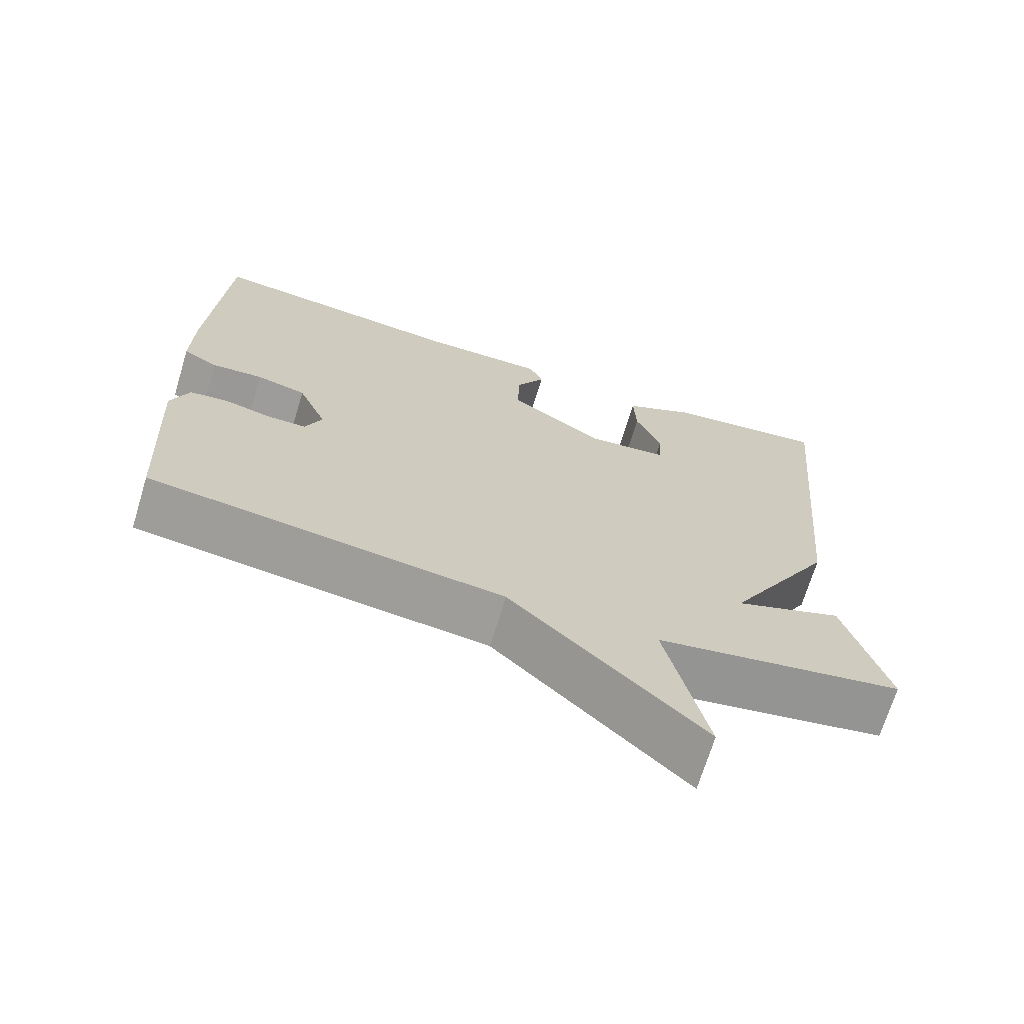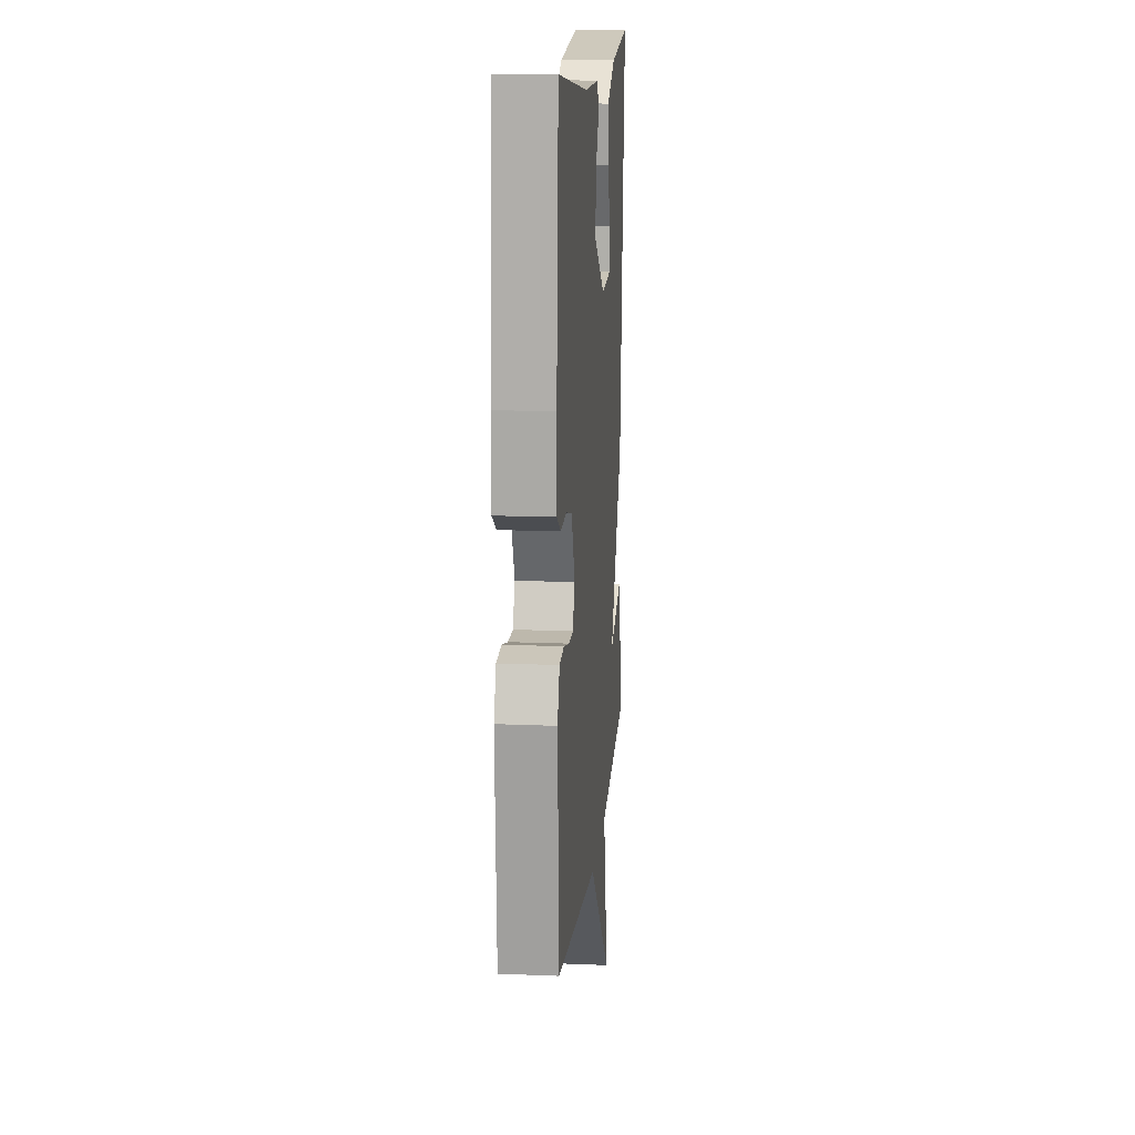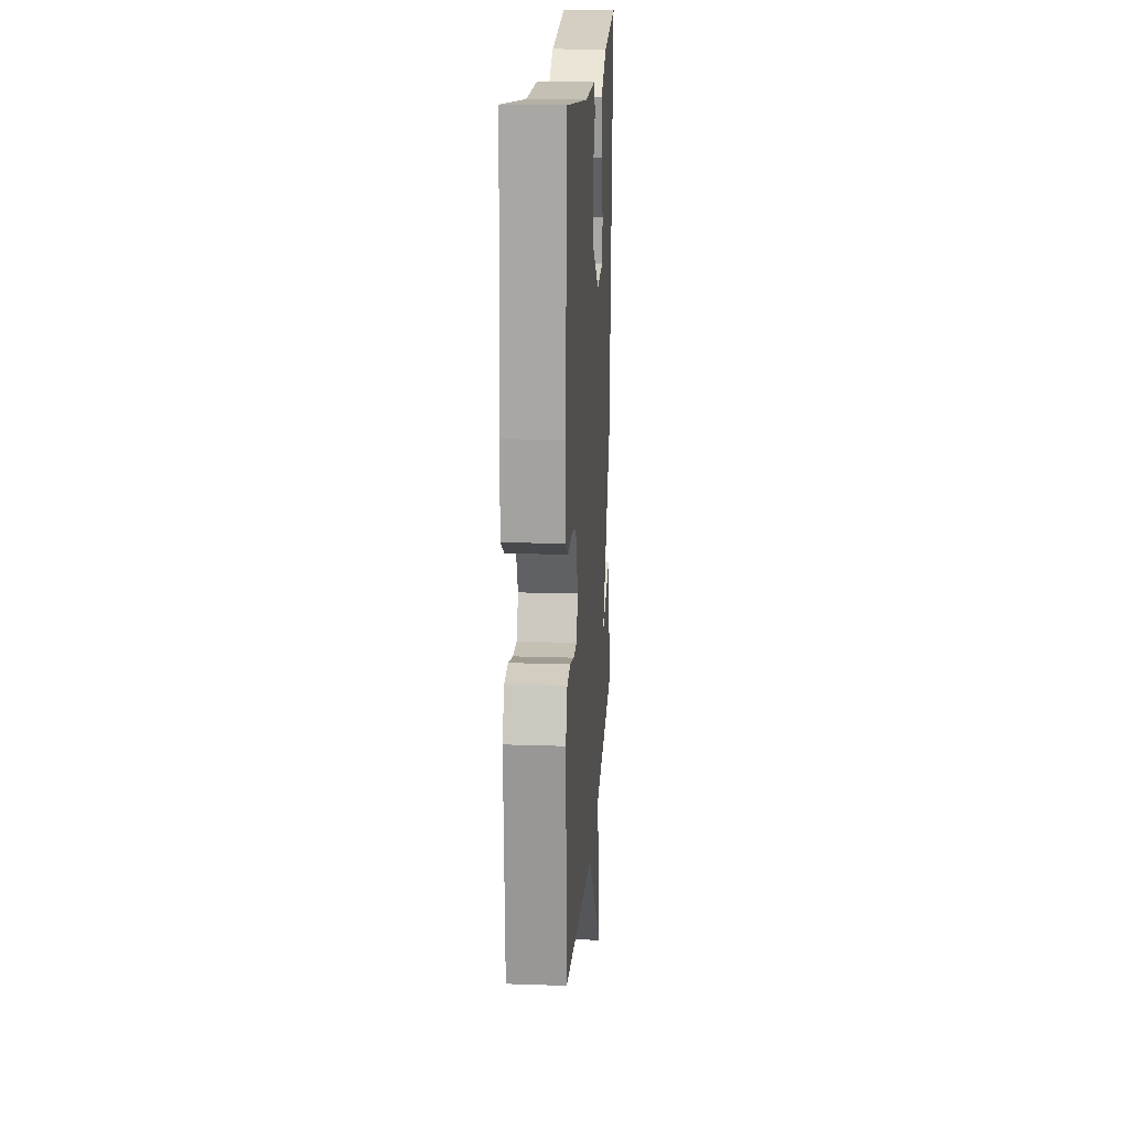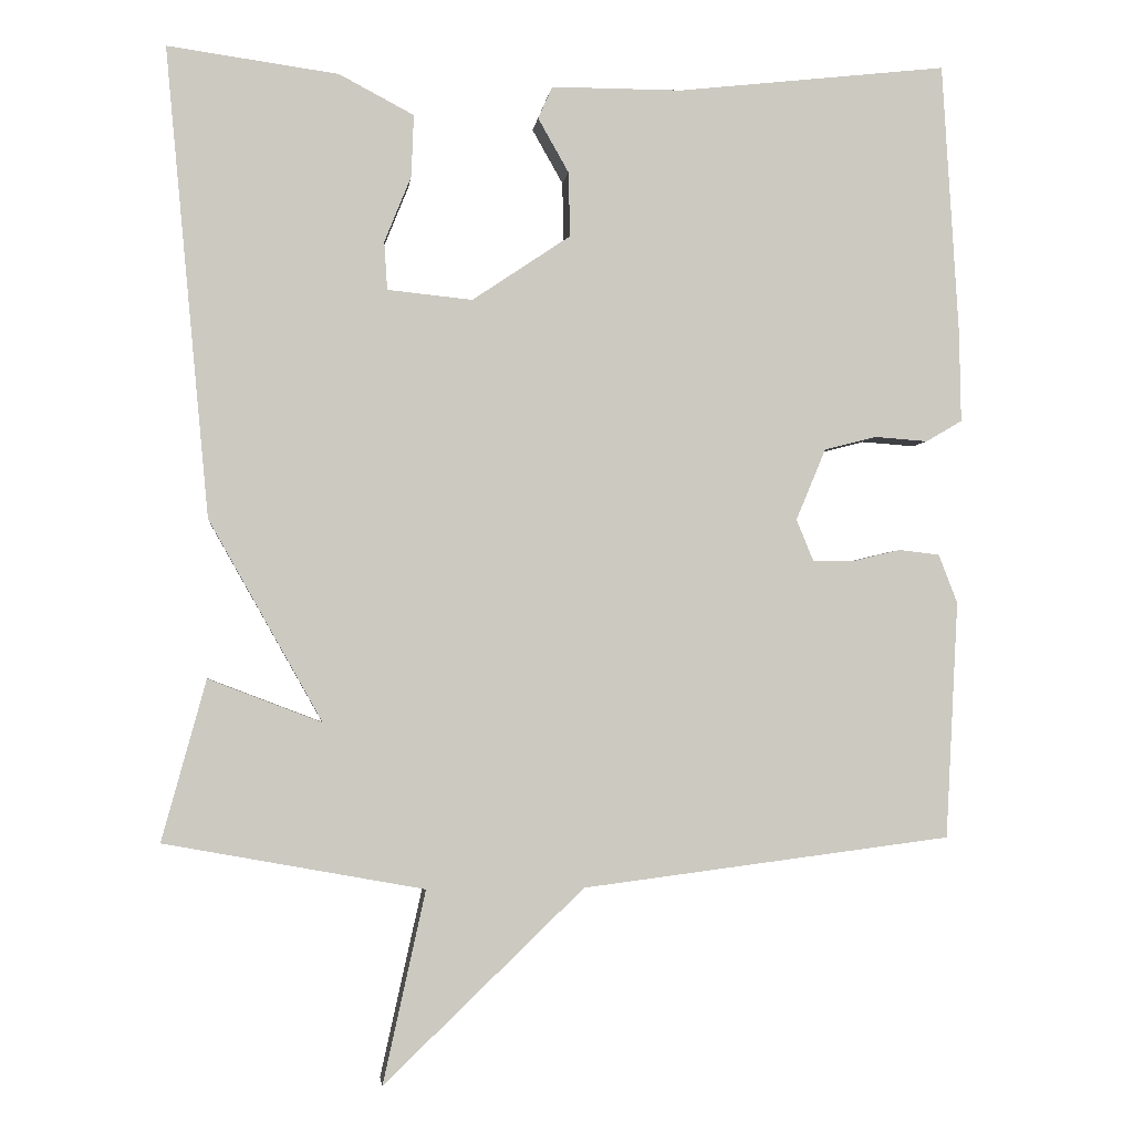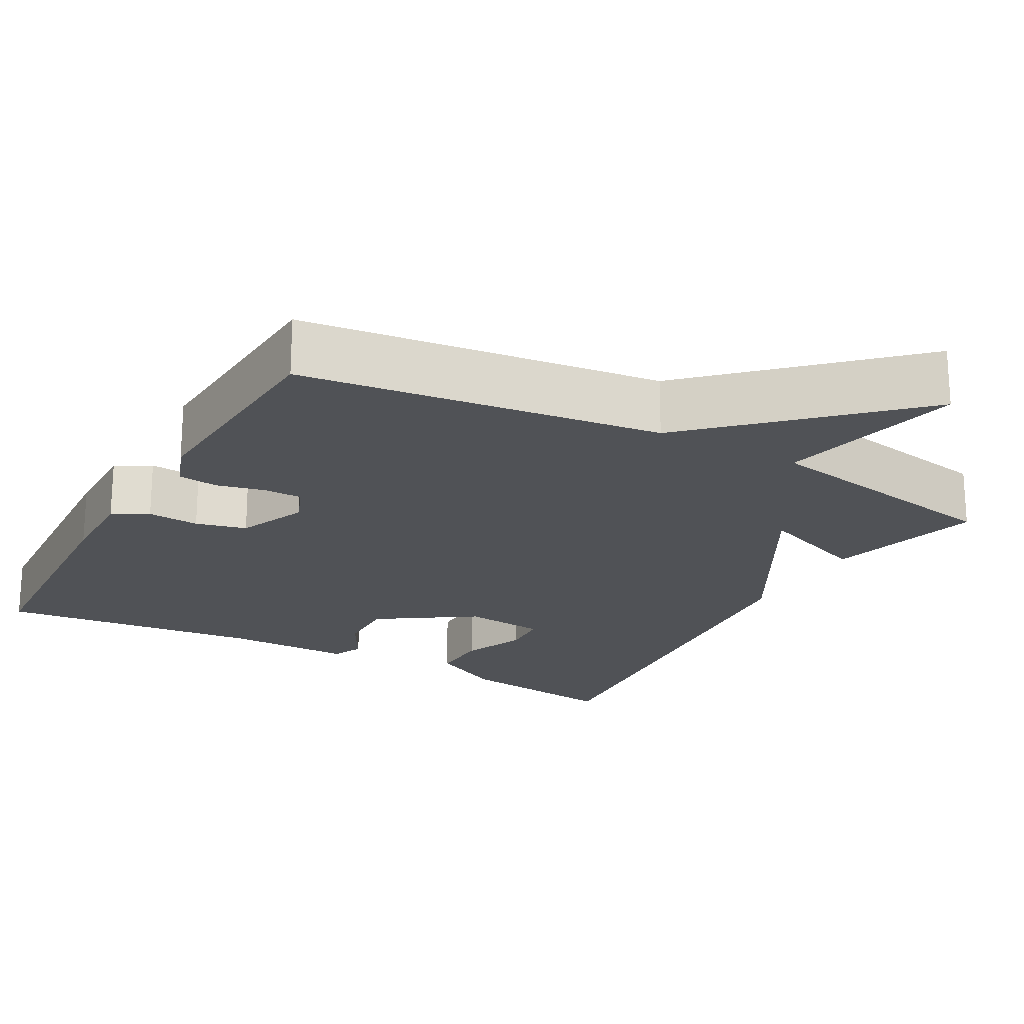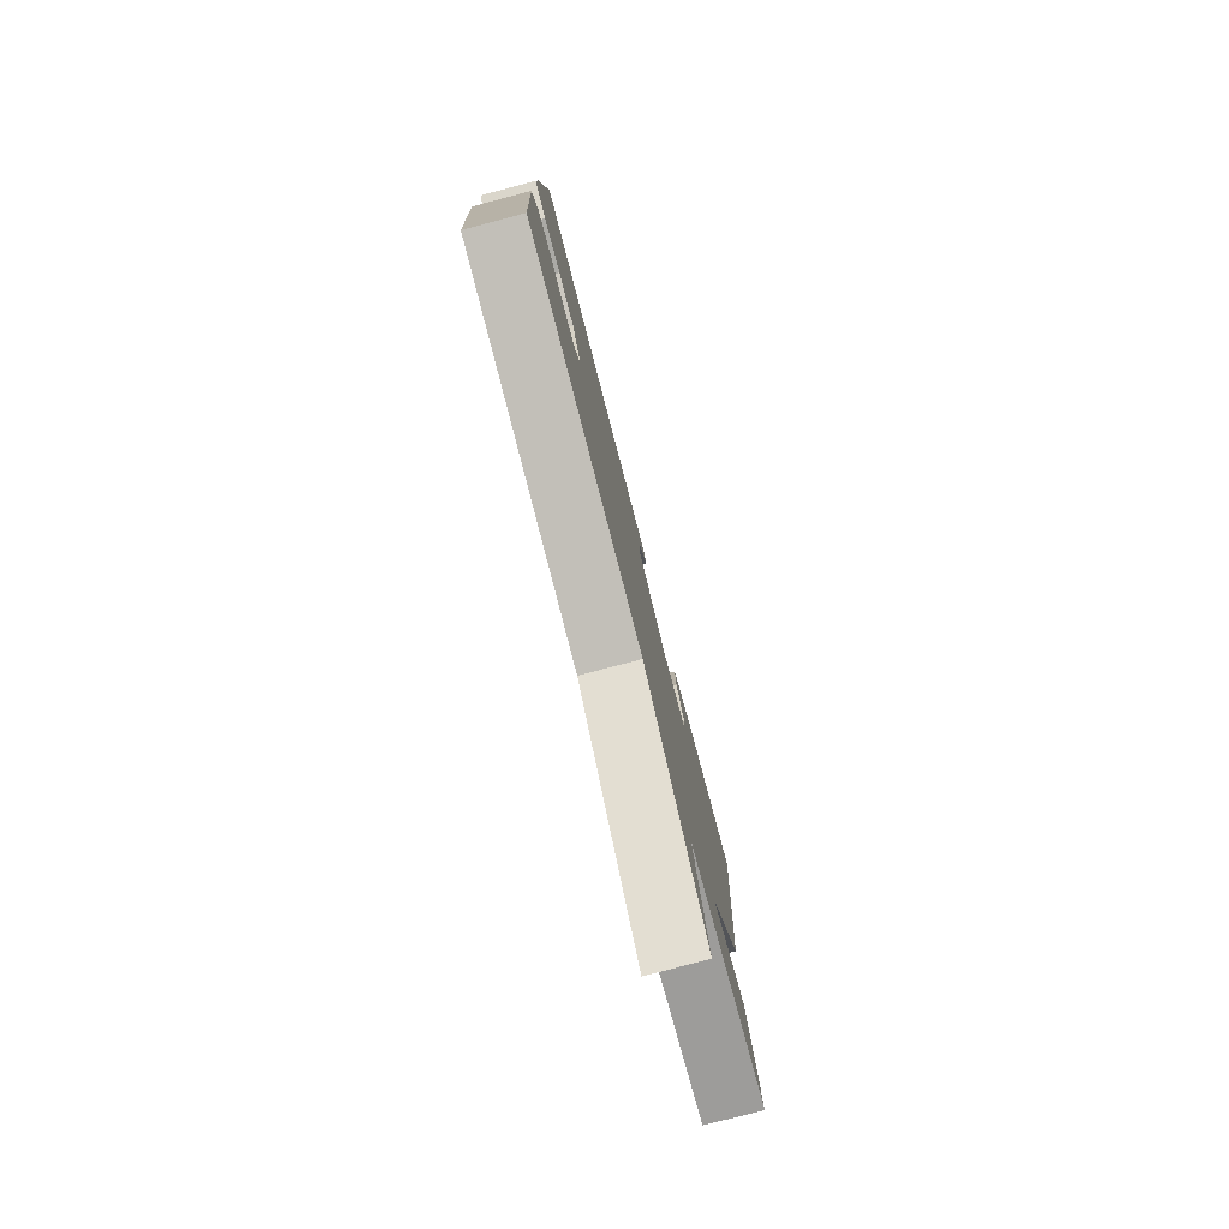
<metadata>
{"format":"obj","ext":"obj","renderer":"f3d","projection":"perspective","resolution":1024,"background":"white","views":[{"elev":-69.6,"azim":163.1,"up":"+Z"},{"elev":14.7,"azim":95.2,"up":"+Z"},{"elev":18.0,"azim":93.8,"up":"+Z"},{"elev":-2.5,"azim":-6.6,"up":"+Z"},{"elev":-20.8,"azim":150.8,"up":"+Y"},{"elev":-79.8,"azim":104.7,"up":"+Z"}]}
</metadata>
<code>
v 0.5 0.07 -0.5
v 0.03 0.07 -0.56
v -0.224 0.07 -0.804
v -0.17 0.07 -0.56
v -0.5 0.07 -0.5
v -0.444 0.07 -0.296
v -0.3 0.07 -0.351
v -0.444 0.07 -0.096
v -0.5 0.07 0.5
v -0.283 0.07 0.47
v -0.188 0.07 0.42
v -0.191 0.07 0.341
v -0.225 0.07 0.257
v -0.221 0.07 0.196
v -0.113 0.07 0.185
v 0.012 0.07 0.269
v 0.01 0.07 0.351
v -0.029 0.07 0.42
v -0.011 0.07 0.461
v 0.156 0.07 0.461
v 0.5 0.07 0.5
v 0.521 0.07 0.152
v 0.523 0.07 0.038
v 0.477 0.07 0.011
v 0.409 0.07 0.016
v 0.343 0.07 -0.001
v 0.305 0.07 -0.092
v 0.327 0.07 -0.145
v 0.378 0.07 -0.145
v 0.44 0.07 -0.13
v 0.492 0.07 -0.136
v 0.516 0.07 -0.198
v 0.5 0 -0.5
v 0.03 0 -0.56
v -0.224 0 -0.804
v -0.17 0 -0.56
v -0.5 0 -0.5
v -0.444 0 -0.296
v -0.3 0 -0.351
v -0.444 0 -0.096
v -0.5 0 0.5
v -0.283 0 0.47
v -0.188 0 0.42
v -0.191 0 0.341
v -0.225 0 0.257
v -0.221 0 0.196
v -0.113 0 0.185
v 0.012 0 0.269
v 0.01 0 0.351
v -0.029 0 0.42
v -0.011 0 0.461
v 0.156 0 0.461
v 0.5 0 0.5
v 0.521 0 0.152
v 0.523 0 0.038
v 0.477 0 0.011
v 0.409 0 0.016
v 0.343 0 -0.001
v 0.305 0 -0.092
v 0.327 0 -0.145
v 0.378 0 -0.145
v 0.44 0 -0.13
v 0.492 0 -0.136
v 0.516 0 -0.198
f 32 1 2
f 31 32 2
f 30 31 2
f 29 30 2
f 2 3 4
f 29 2 4
f 28 29 4
f 27 28 4 5
f 26 27 5
f 23 24 25
f 22 23 25
f 21 22 25
f 20 21 25
f 20 25 26
f 19 20 26
f 18 19 26
f 17 18 26
f 16 17 26
f 15 16 26
f 14 15 26
f 11 12 13
f 10 11 13
f 9 10 13
f 8 9 13
f 7 8 13 14
f 5 6 7
f 26 5 7
f 7 14 26
f 34 33 64
f 34 64 63
f 34 63 62
f 34 62 61
f 36 35 34
f 36 34 61
f 36 61 60
f 37 36 60 59
f 37 59 58
f 57 56 55
f 57 55 54
f 57 54 53
f 57 53 52
f 58 57 52
f 58 52 51
f 58 51 50
f 58 50 49
f 58 49 48
f 58 48 47
f 58 47 46
f 45 44 43
f 45 43 42
f 45 42 41
f 45 41 40
f 46 45 40 39
f 39 38 37
f 39 37 58
f 58 46 39
f 1 33 34 2
f 2 34 35 3
f 3 35 36 4
f 4 36 37 5
f 5 37 38 6
f 6 38 39 7
f 7 39 40 8
f 8 40 41 9
f 9 41 42 10
f 10 42 43 11
f 11 43 44 12
f 12 44 45 13
f 13 45 46 14
f 14 46 47 15
f 15 47 48 16
f 16 48 49 17
f 17 49 50 18
f 18 50 51 19
f 19 51 52 20
f 20 52 53 21
f 21 53 54 22
f 22 54 55 23
f 23 55 56 24
f 24 56 57 25
f 25 57 58 26
f 26 58 59 27
f 27 59 60 28
f 28 60 61 29
f 29 61 62 30
f 30 62 63 31
f 31 63 64 32
f 32 64 33 1

</code>
